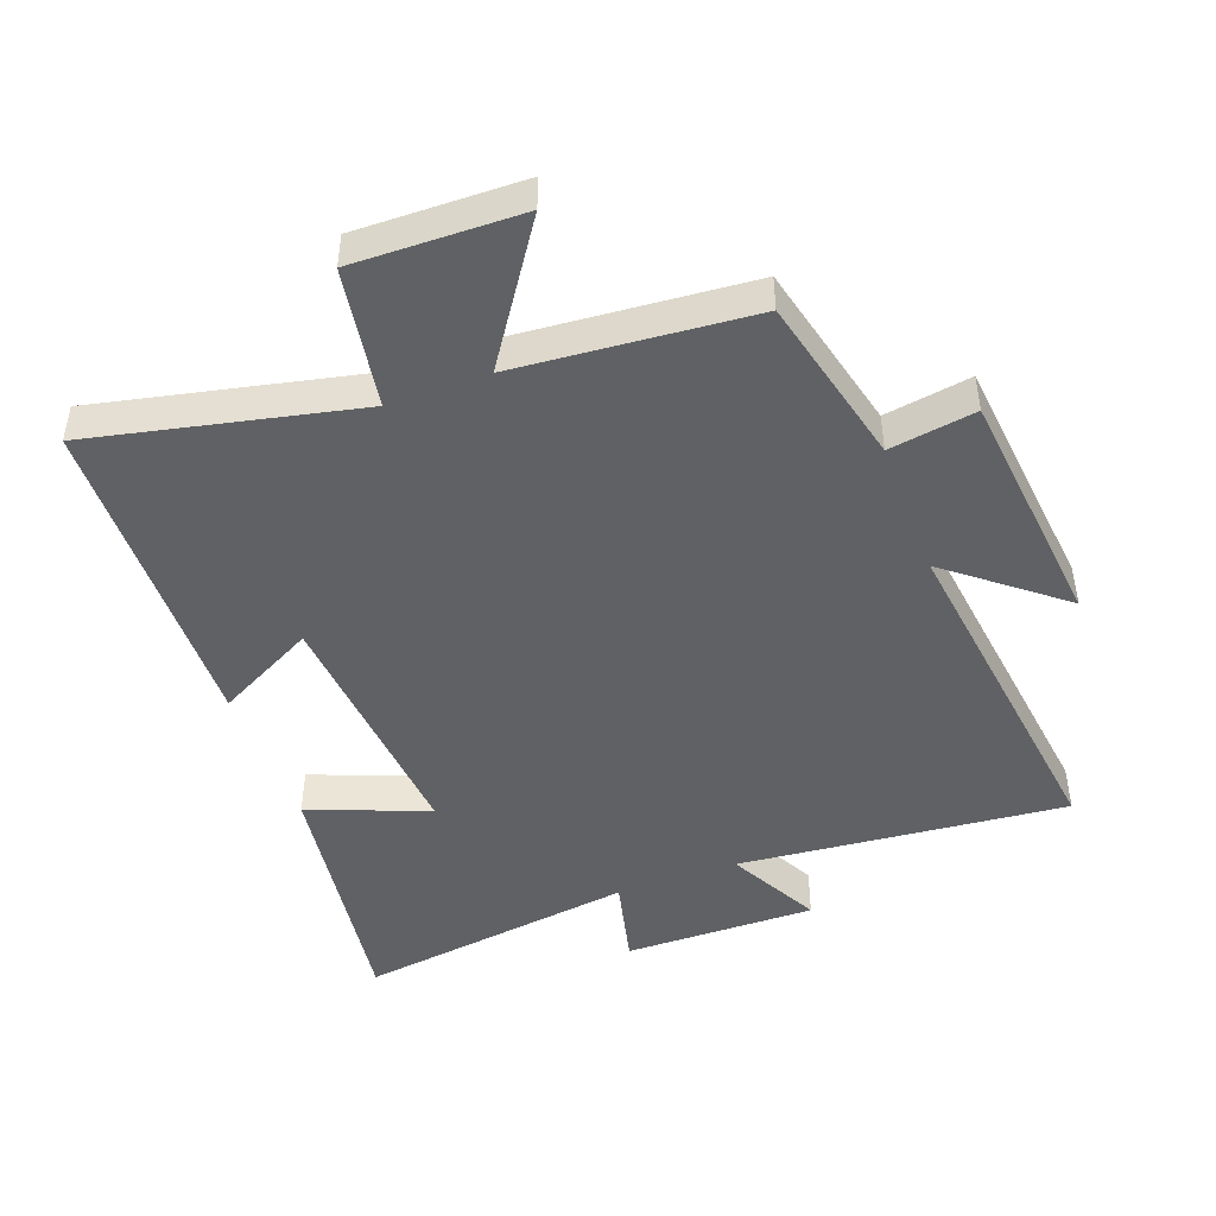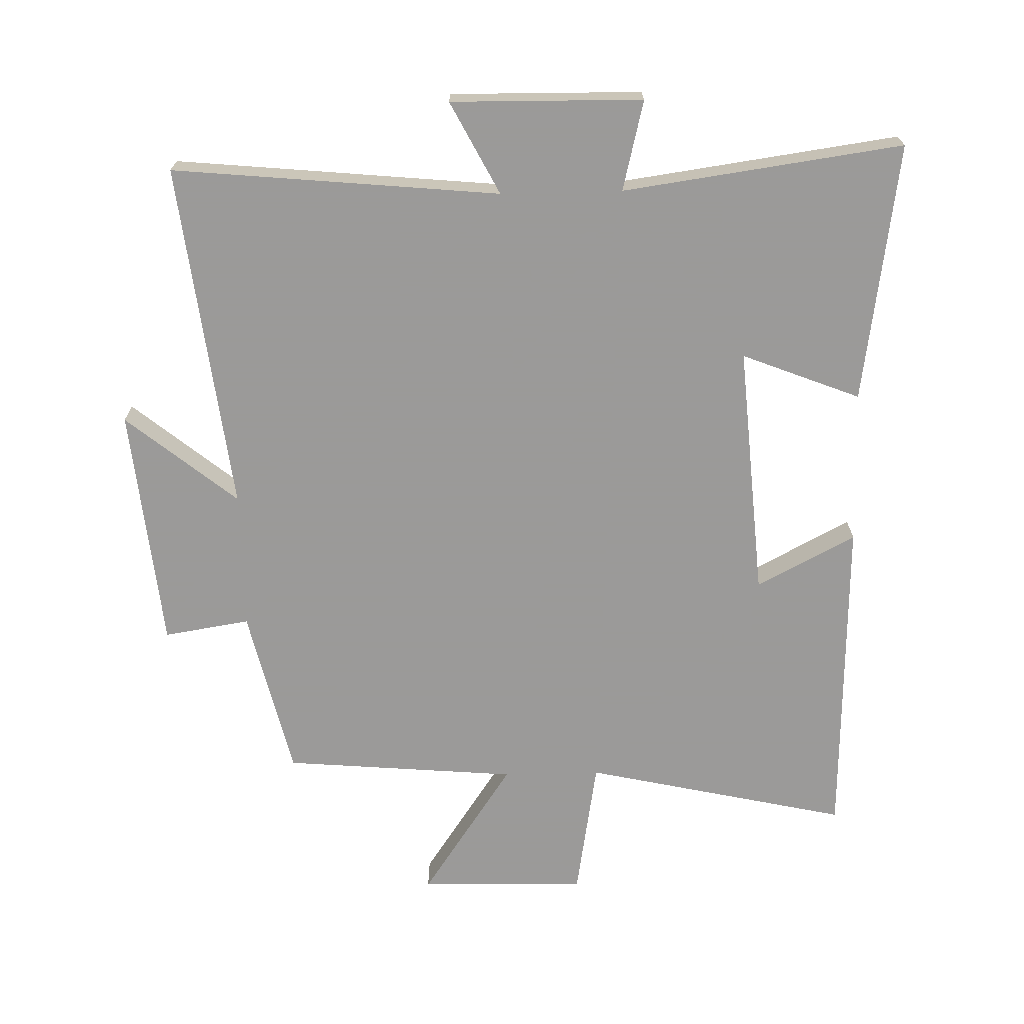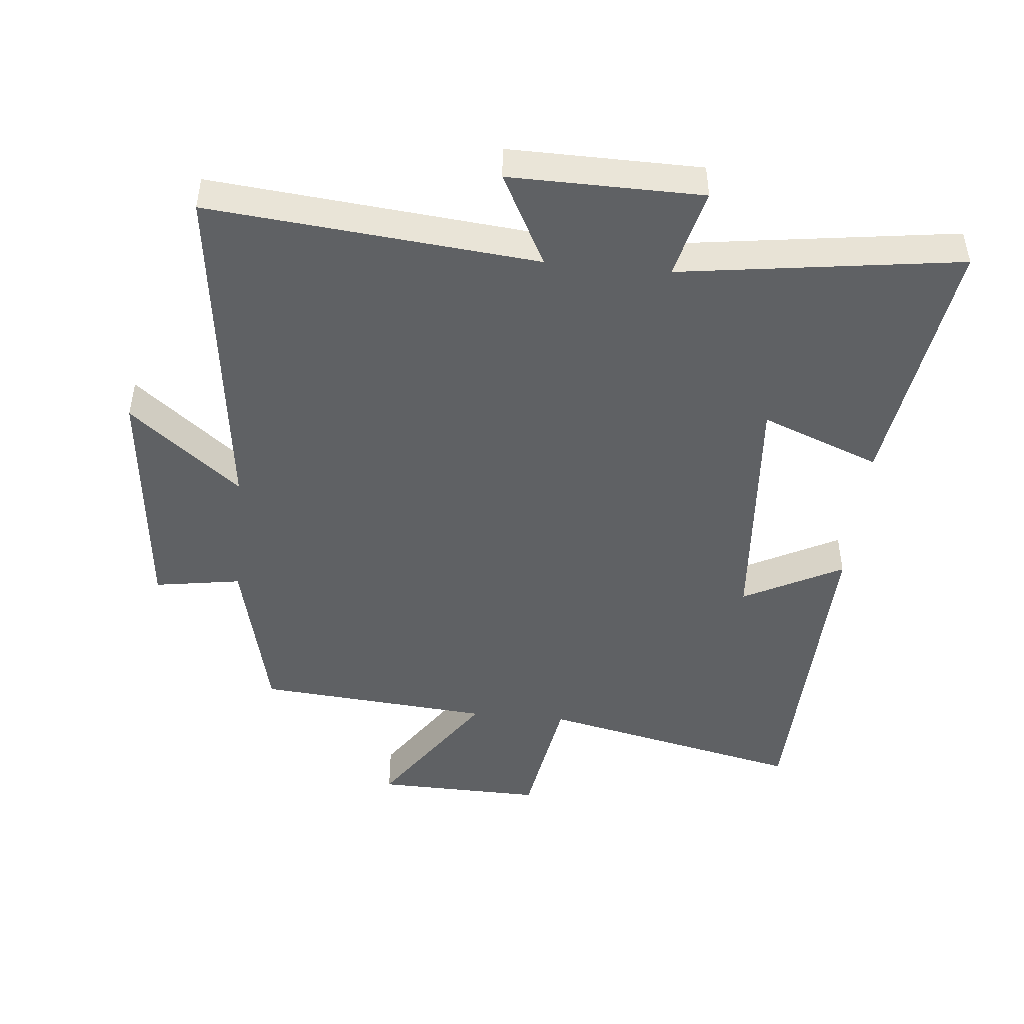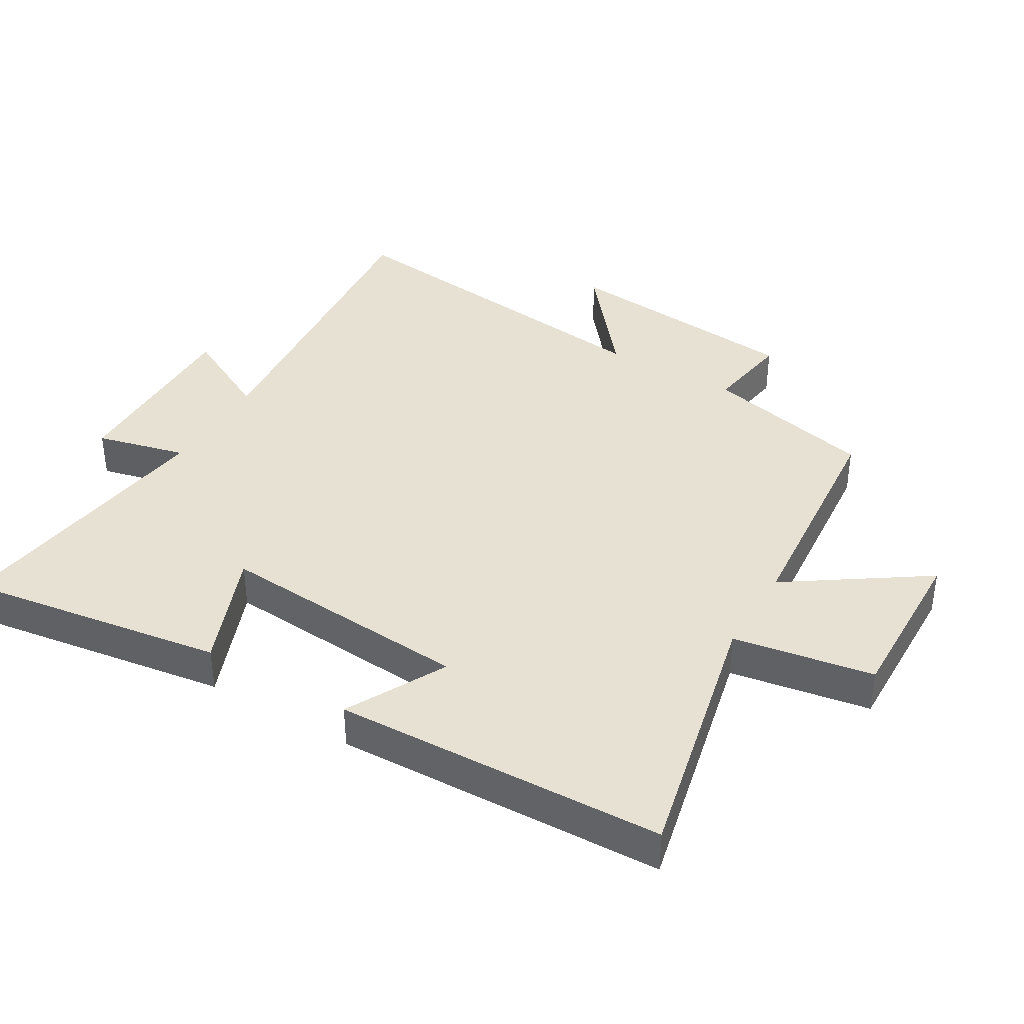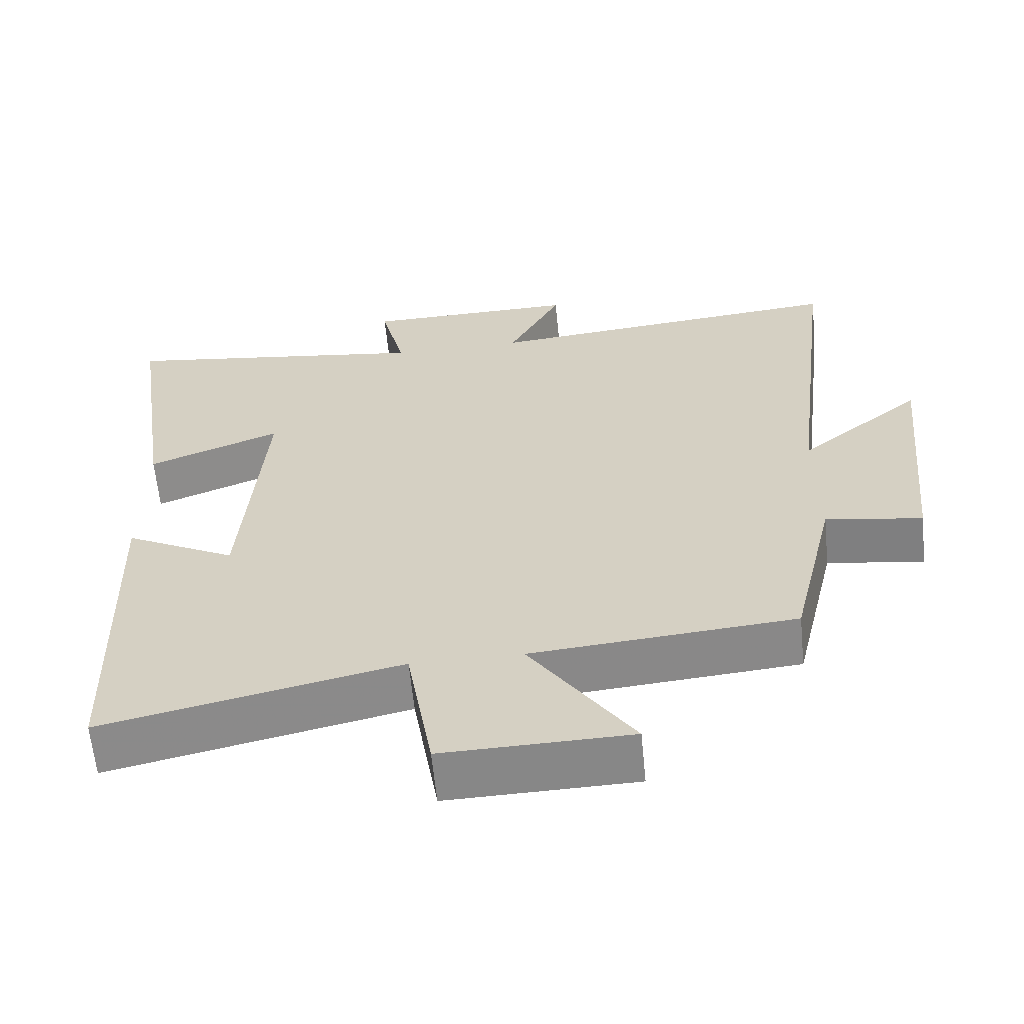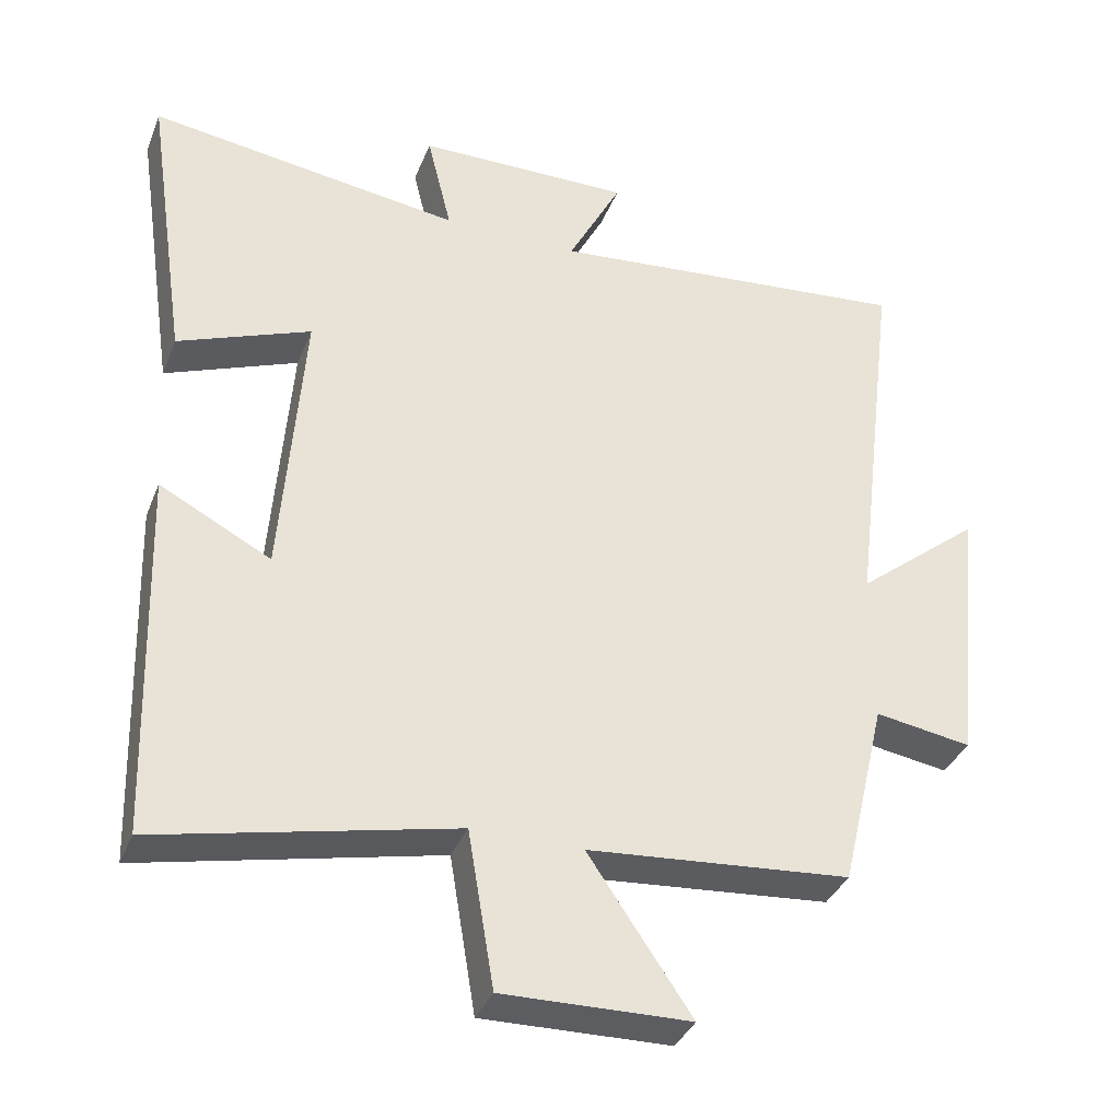
<metadata>
{"format":"obj","ext":"obj","renderer":"f3d","projection":"perspective","resolution":1024,"background":"white","views":[{"elev":-46.3,"azim":-159.5,"up":"+Y"},{"elev":-69.5,"azim":1.4,"up":"+Y"},{"elev":-46.7,"azim":-5.5,"up":"+Y"},{"elev":38.7,"azim":120.5,"up":"+Y"},{"elev":-62.1,"azim":-174.4,"up":"+Z"},{"elev":-36.2,"azim":159.9,"up":"+Z"}]}
</metadata>
<code>
v 0.559 0.07 0.56
v 0.5 0.07 0.159
v 0.317 0.07 0.231
v 0.347 0.07 -0.161
v 0.5 0.07 -0.081
v 0.484 0.07 -0.591
v 0.076 0.07 -0.5
v 0.04 0.07 -0.716
v -0.218 0.07 -0.71
v -0.076 0.07 -0.5
v -0.438 0.07 -0.469
v -0.5 0.07 -0.206
v -0.633 0.07 -0.227
v -0.671 0.07 0.149
v -0.5 0.07 0.01
v -0.566 0.07 0.549
v -0.061 0.07 0.5
v -0.135 0.07 0.643
v 0.161 0.07 0.639
v 0.127 0.07 0.5
v 0.559 0 0.56
v 0.5 0 0.159
v 0.317 0 0.231
v 0.347 0 -0.161
v 0.5 0 -0.081
v 0.484 0 -0.591
v 0.076 0 -0.5
v 0.04 0 -0.716
v -0.218 0 -0.71
v -0.076 0 -0.5
v -0.438 0 -0.469
v -0.5 0 -0.206
v -0.633 0 -0.227
v -0.671 0 0.149
v -0.5 0 0.01
v -0.566 0 0.549
v -0.061 0 0.5
v -0.135 0 0.643
v 0.161 0 0.639
v 0.127 0 0.5
f 17 18 19 20
f 15 16 17
f 15 17 20
f 12 13 14 15
f 12 15 20
f 11 12 20
f 10 11 20
f 7 8 9 10
f 7 10 20
f 4 5 6 7
f 3 4 7 20
f 1 2 3 20
f 40 39 38 37
f 37 36 35
f 40 37 35
f 35 34 33 32
f 40 35 32
f 40 32 31
f 40 31 30
f 30 29 28 27
f 40 30 27
f 27 26 25 24
f 40 27 24 23
f 40 23 22 21
f 1 21 22 2
f 2 22 23 3
f 3 23 24 4
f 4 24 25 5
f 5 25 26 6
f 6 26 27 7
f 7 27 28 8
f 8 28 29 9
f 9 29 30 10
f 10 30 31 11
f 11 31 32 12
f 12 32 33 13
f 13 33 34 14
f 14 34 35 15
f 15 35 36 16
f 16 36 37 17
f 17 37 38 18
f 18 38 39 19
f 19 39 40 20
f 20 40 21 1

</code>
